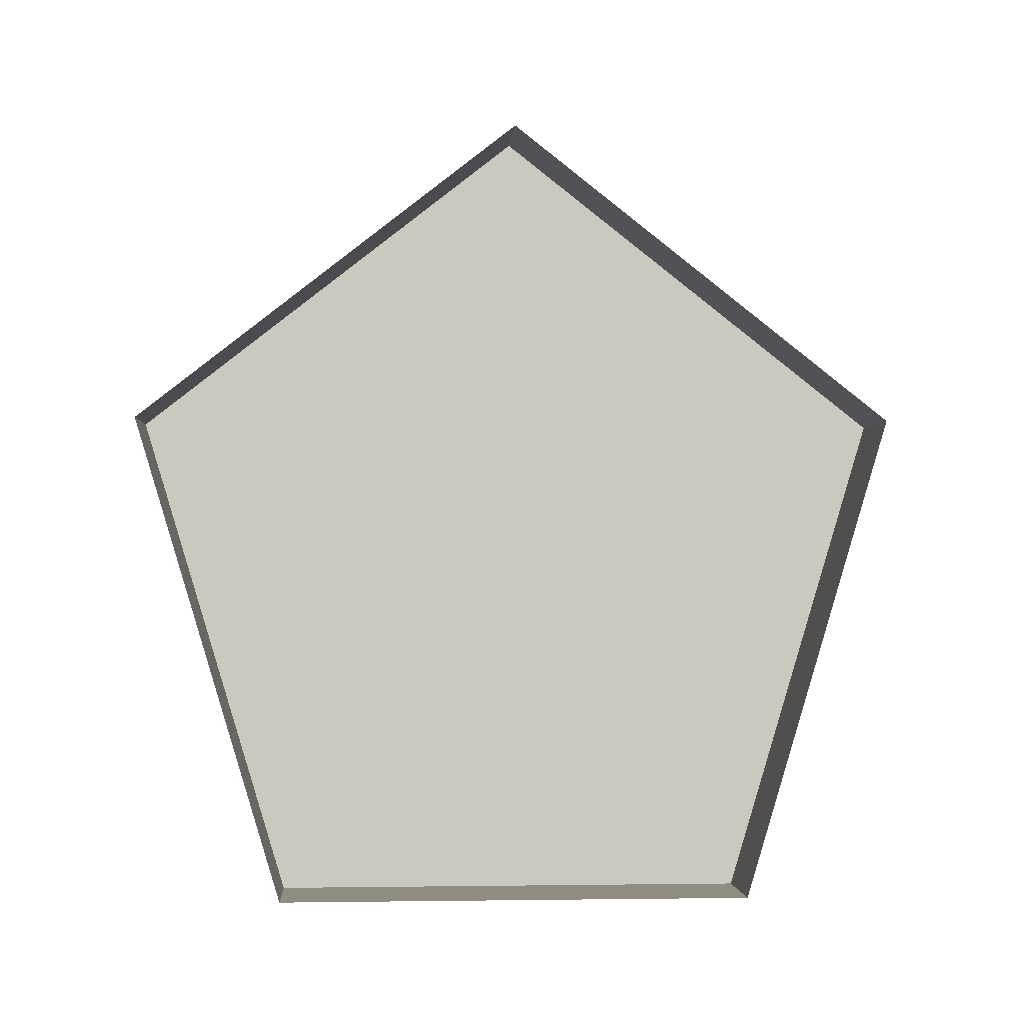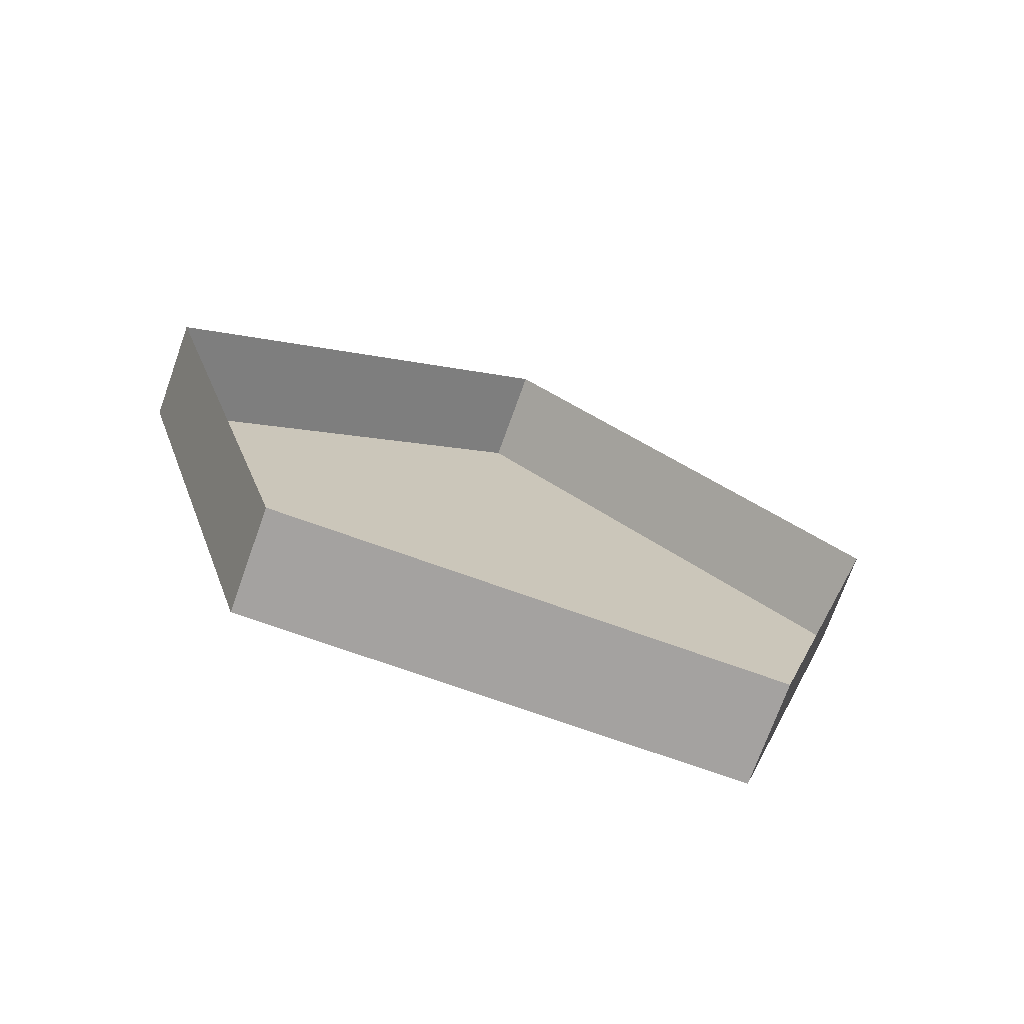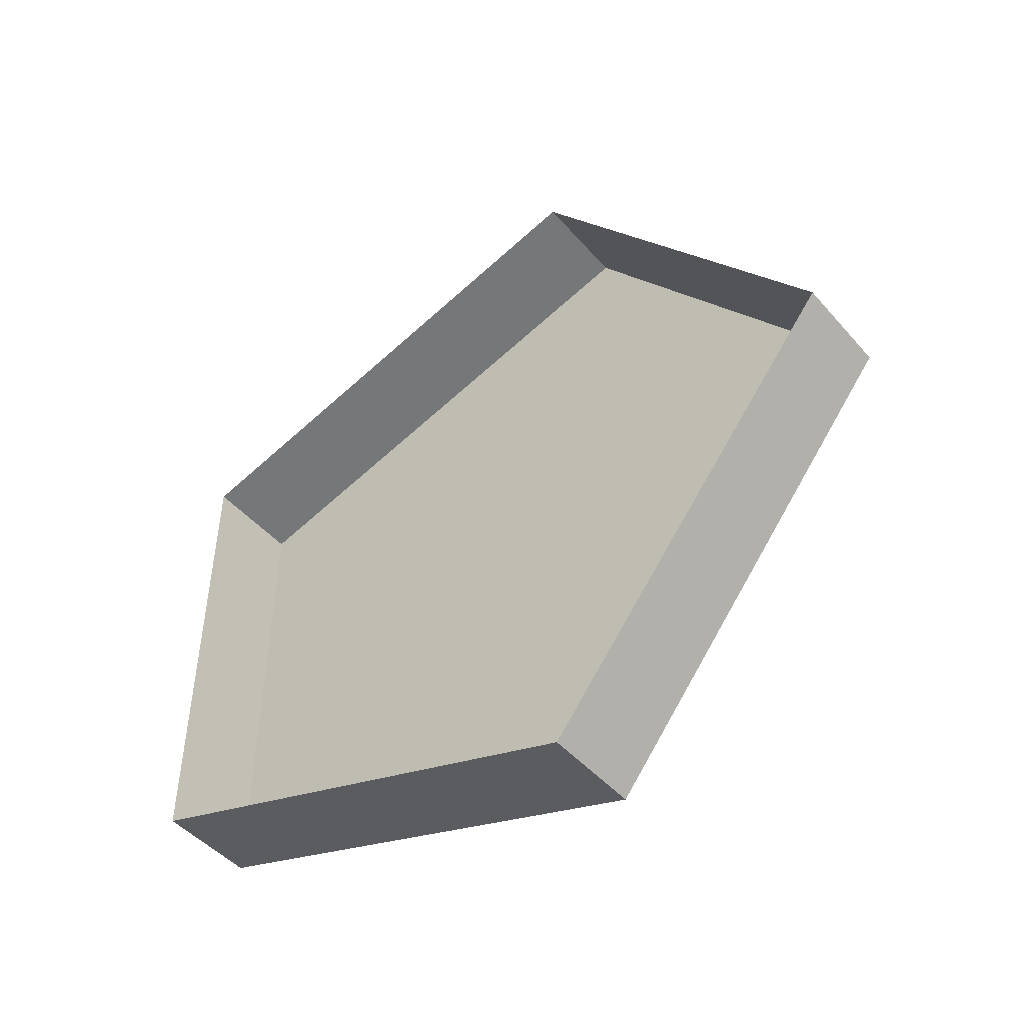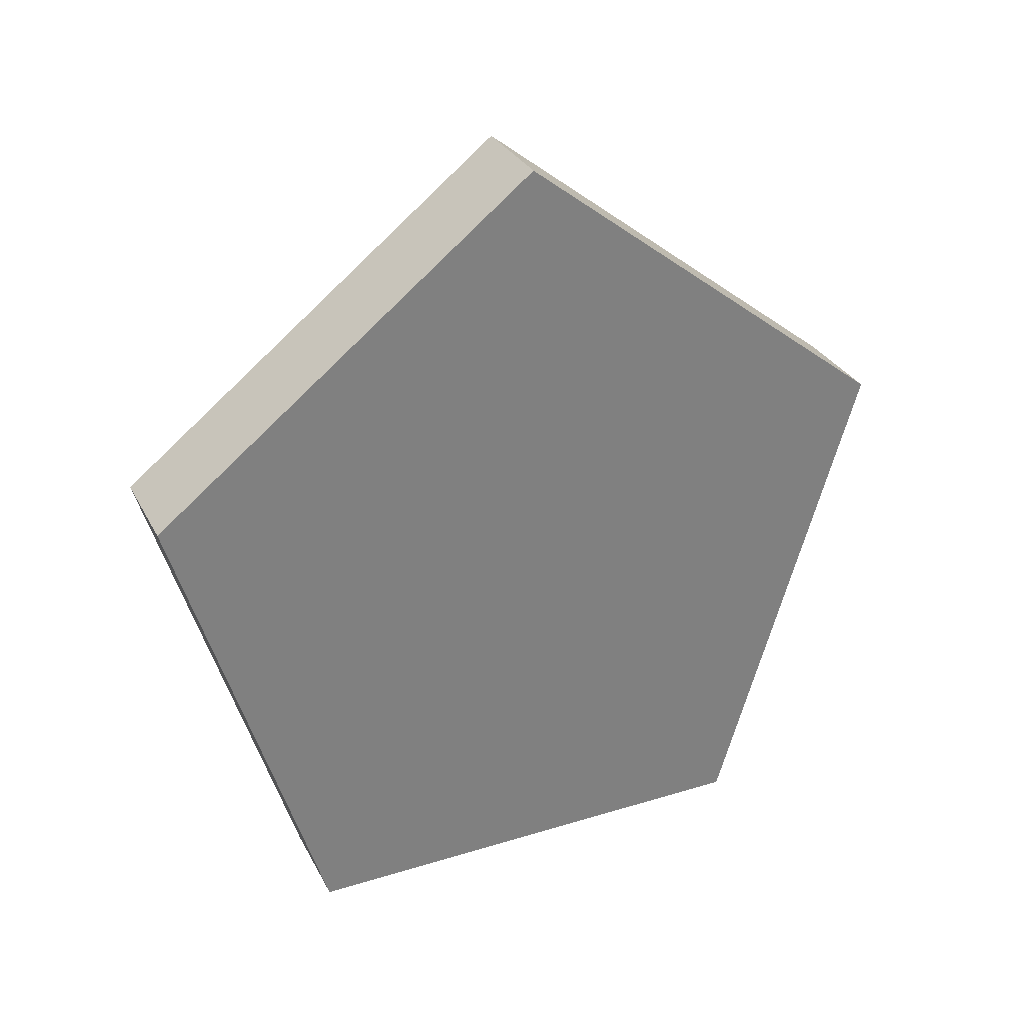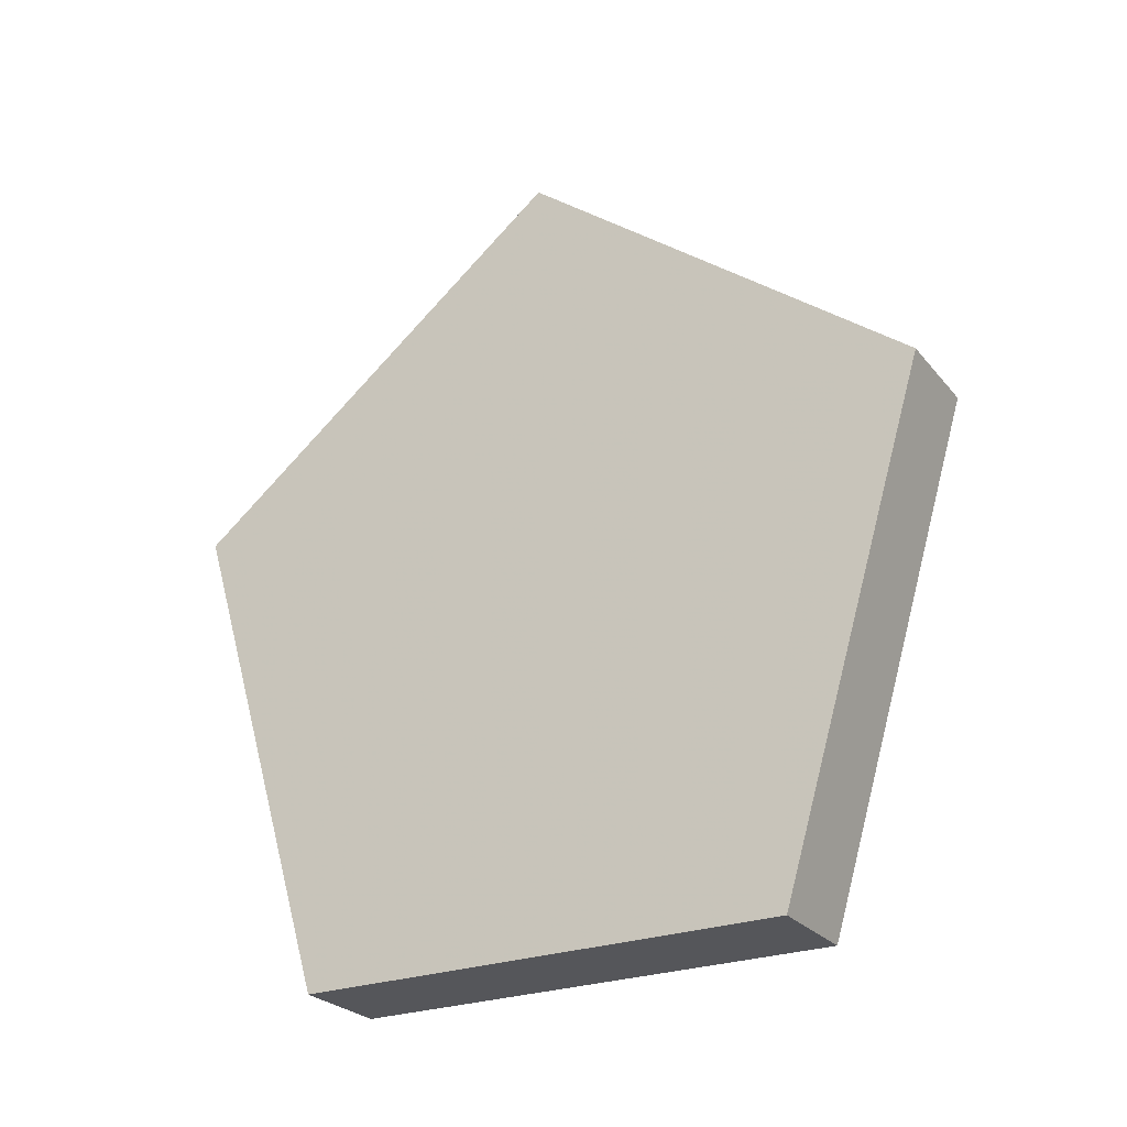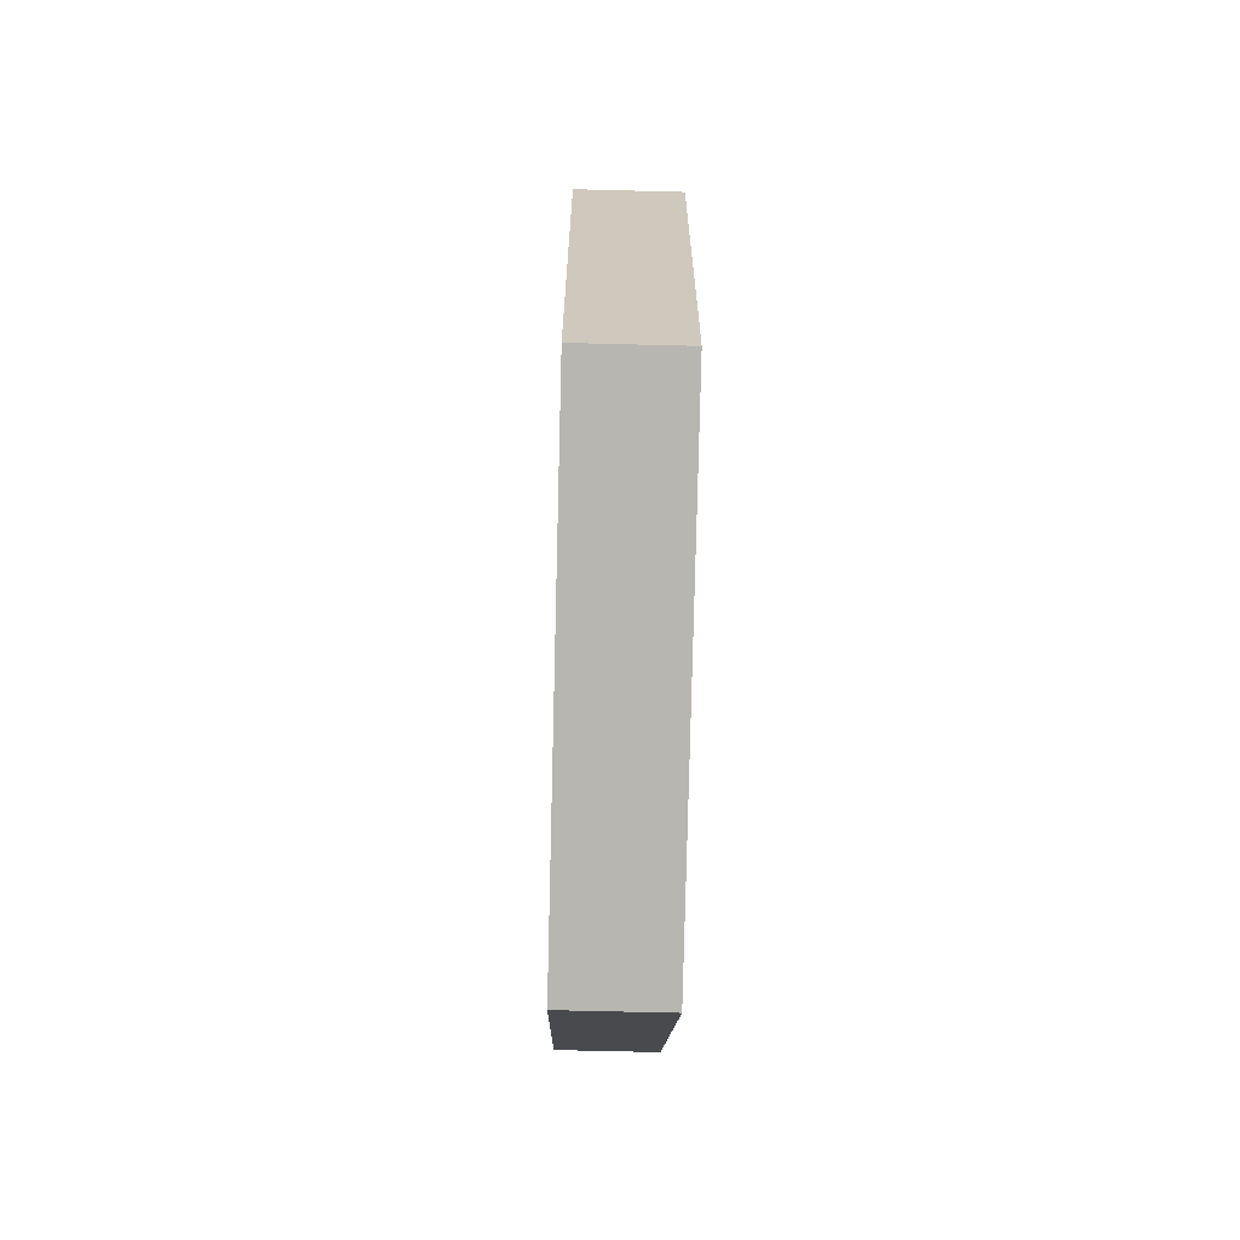
<metadata>
{"format":"obj","ext":"obj","renderer":"f3d","projection":"perspective","resolution":1024,"background":"white","views":[{"elev":-1.9,"azim":-94.7,"up":"+Z"},{"elev":-72.7,"azim":-110.6,"up":"+Z"},{"elev":-45.4,"azim":-51.5,"up":"+Y"},{"elev":30.8,"azim":65.4,"up":"+Z"},{"elev":-26.0,"azim":119.4,"up":"+Z"},{"elev":-29.6,"azim":-1.2,"up":"+Y"}]}
</metadata>
<code>
v 0.3225 -0.04766 0.03267
v 0.3245 -0.04769 0.03267
v 0.3244 -0.05553 0.03882
v 0.3224 -0.0555 0.03882
v 0.3224 -0.05066 0.02271
v 0.3245 -0.05069 0.02271
v 0.3223 -0.06035 0.02271
v 0.3243 -0.06038 0.02271
v 0.3222 -0.06334 0.03267
v 0.3243 -0.06337 0.03267
f 2 3 4
f 10 3 2
f 4 3 9
f 1 2 4
f 3 10 9
f 6 10 2
f 6 2 1
f 10 8 9
f 8 10 6
f 5 6 1
f 9 8 7
f 8 6 7
f 7 6 5

</code>
